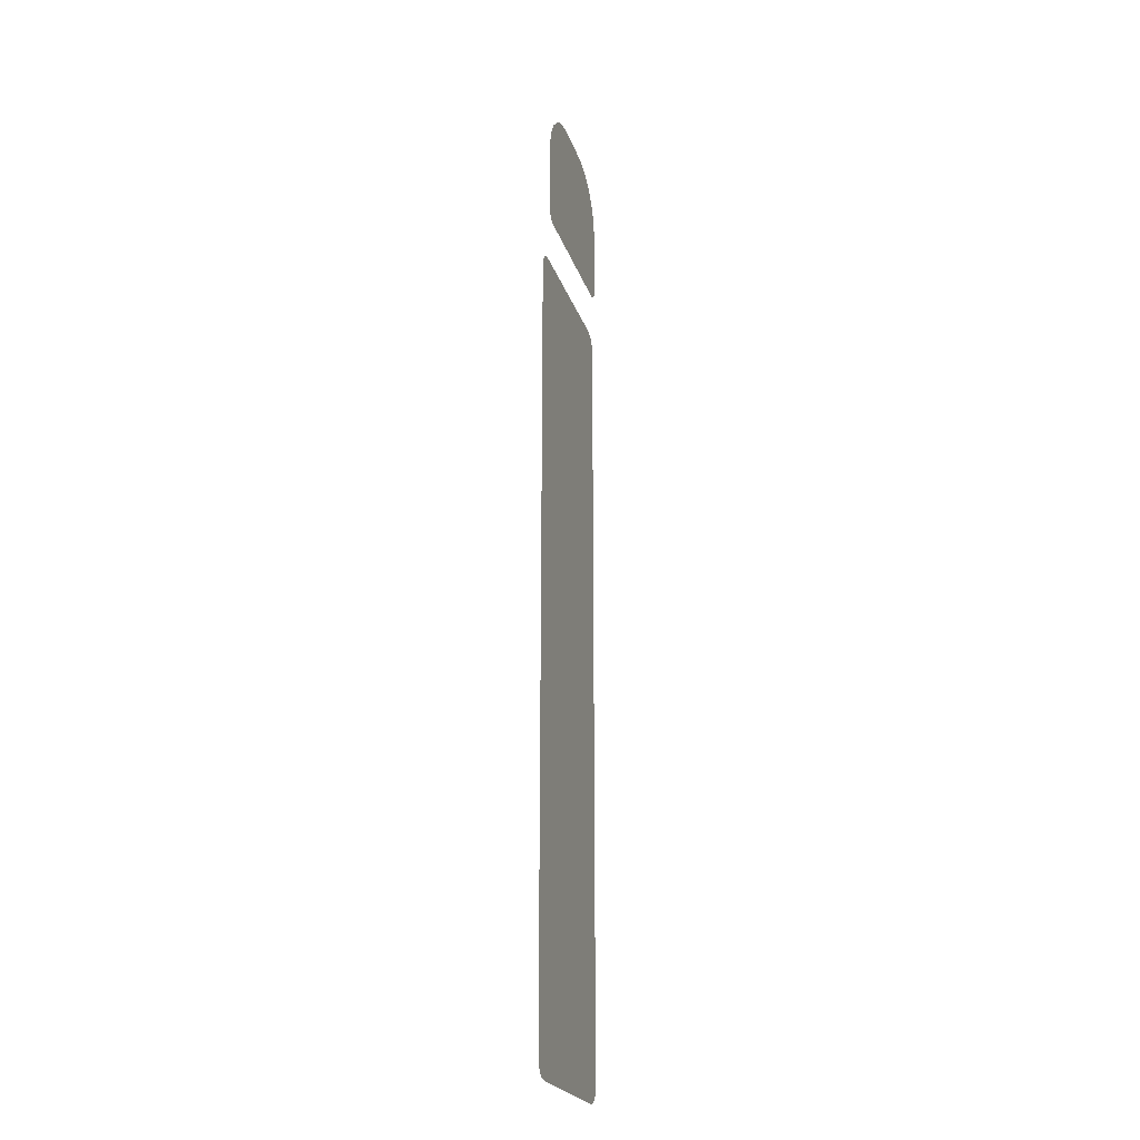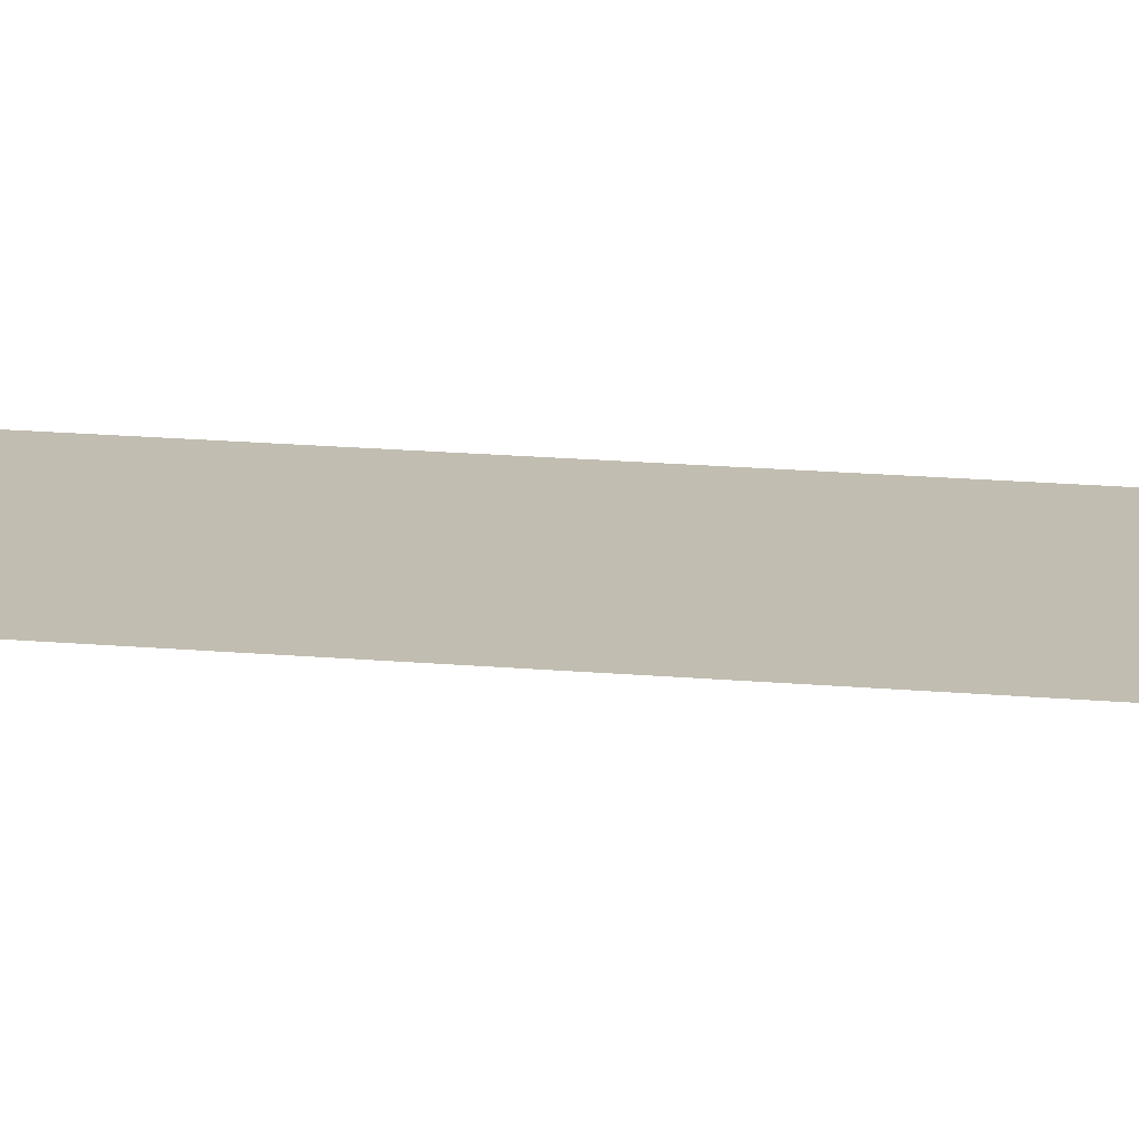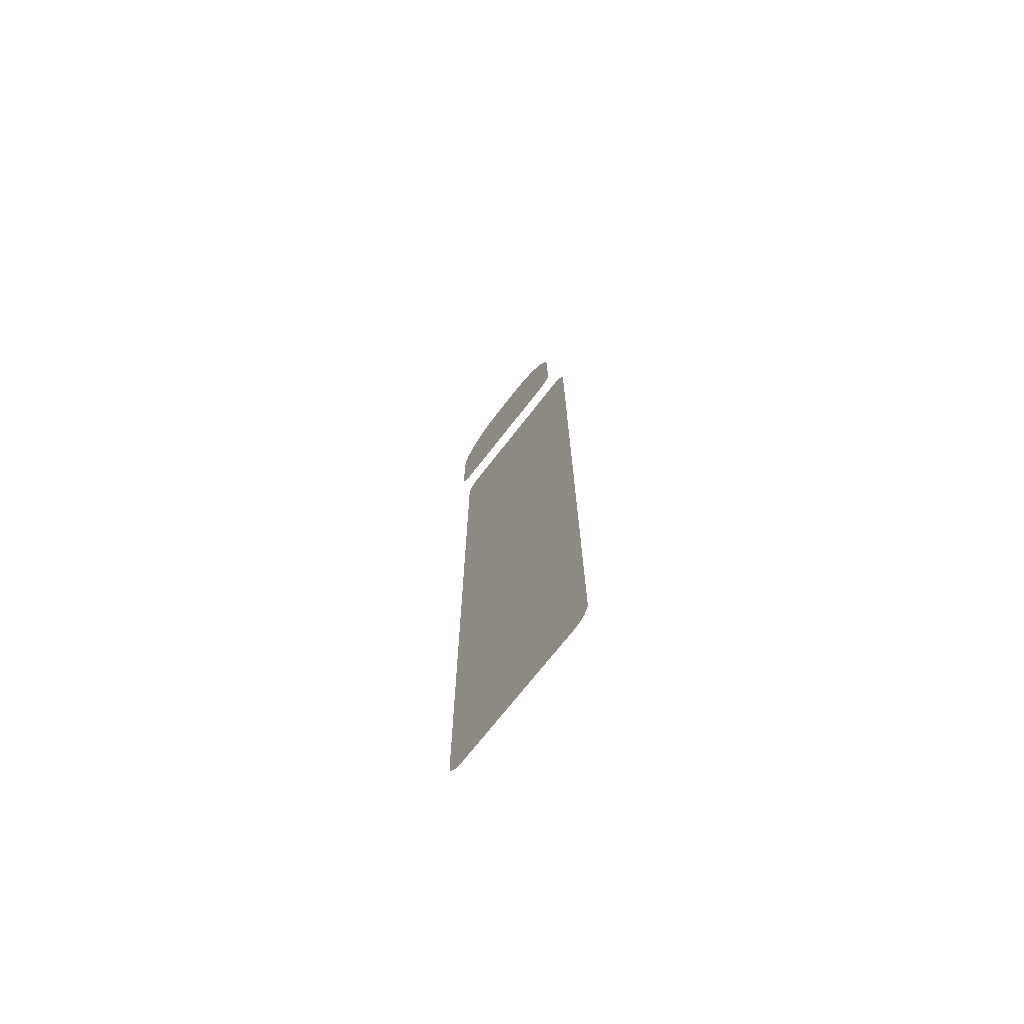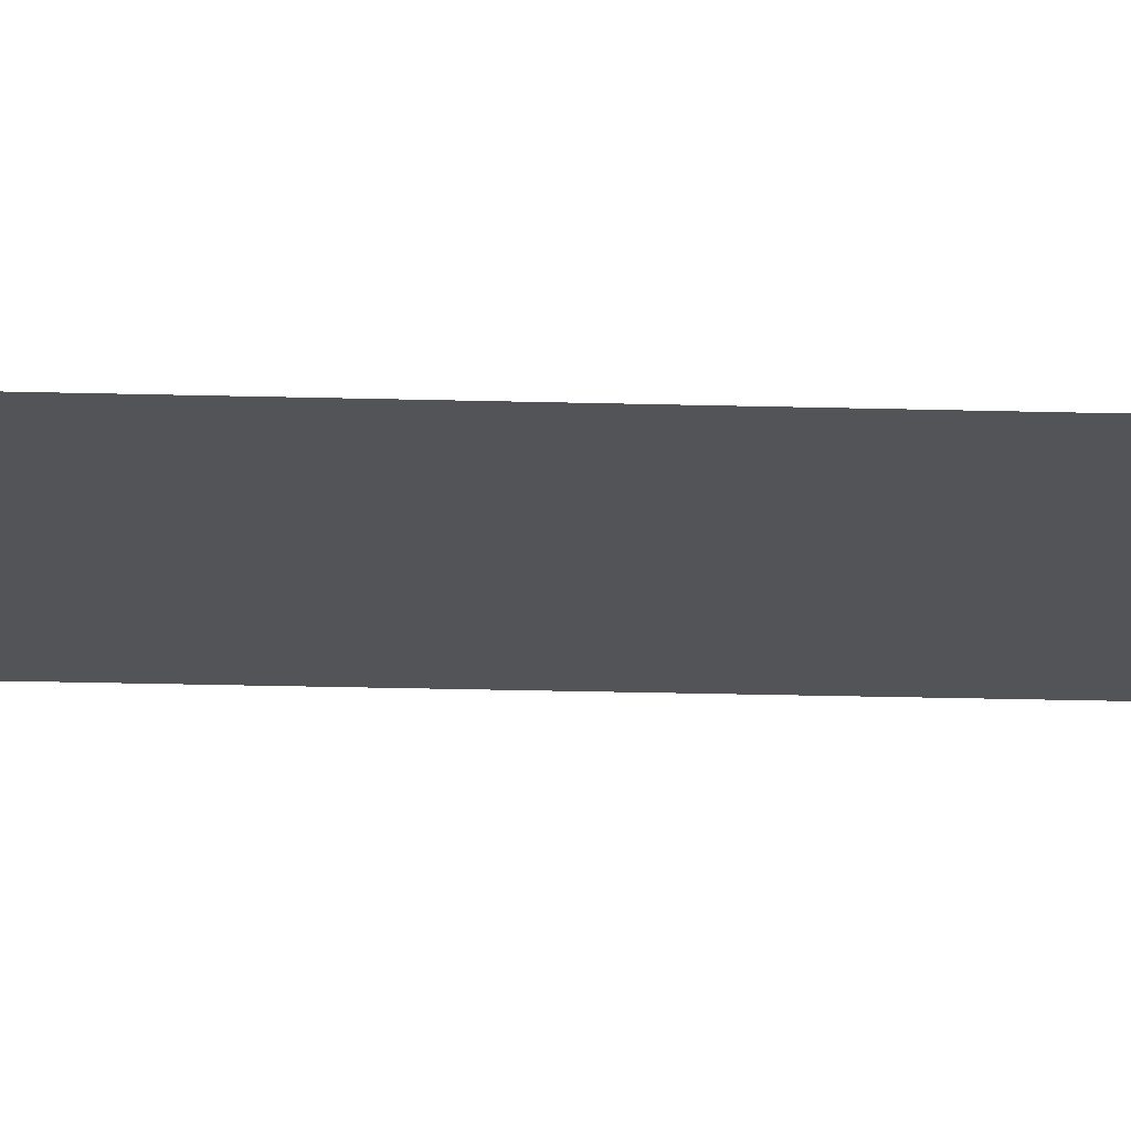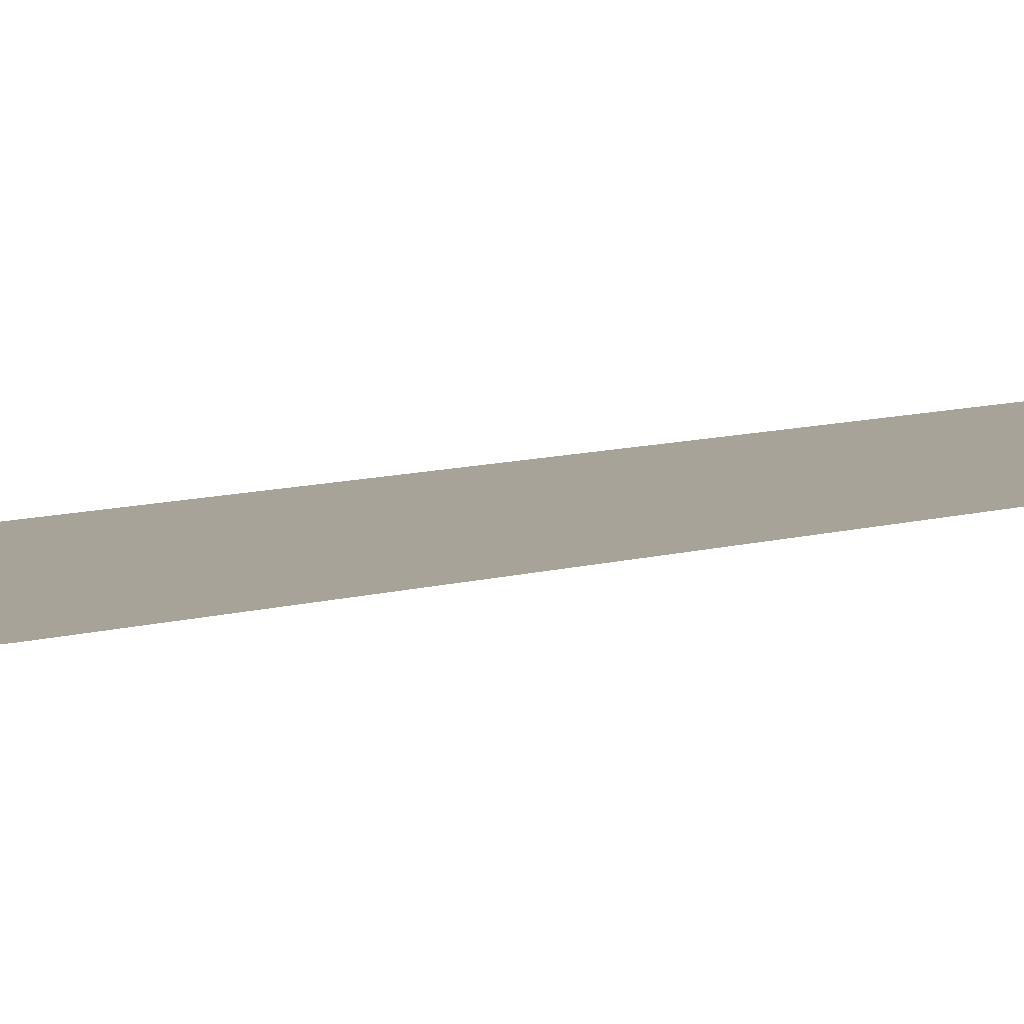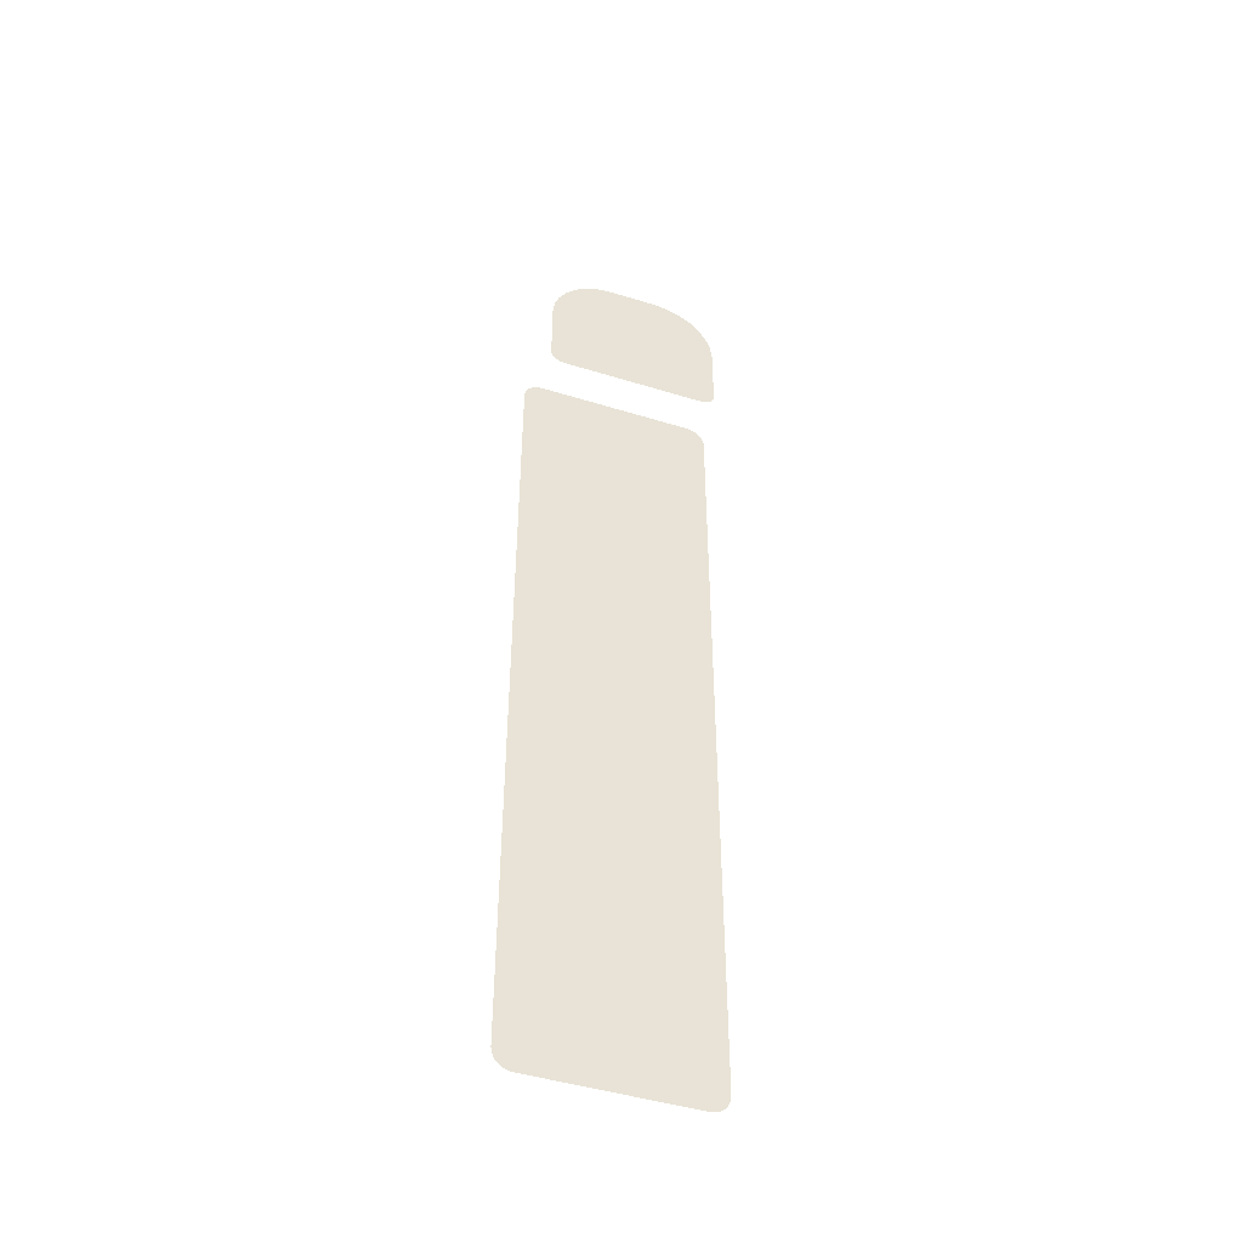
<metadata>
{"format":"obj","ext":"obj","renderer":"f3d","projection":"perspective","resolution":1024,"background":"white","views":[{"elev":-22.4,"azim":105.6,"up":"+Z"},{"elev":16.8,"azim":-79.5,"up":"+Y"},{"elev":-71.7,"azim":52.2,"up":"+Z"},{"elev":-23.3,"azim":87.3,"up":"+Y"},{"elev":6.8,"azim":43.4,"up":"+Y"},{"elev":-46.2,"azim":160.5,"up":"+Z"}]}
</metadata>
<code>
v  -185.4 0.3301 -164.8
v  -186.7 0.3301 -165.3
v  -188.2 0.3301 -165.4
v  -247.3 0.3301 118.9
v  -246.3 0.3301 119.9
v  -245.1 0.3301 120.6
v  -248.1 0.3301 117.7
v  -248.6 0.3301 116.3
v  -243.8 0.3301 121.1
v  -242.3 0.3301 121.3
v  -248.8 0.3301 114.8
v  -188.2 0.3301 121.3
v  -186.7 0.3301 121.1
v  -185.4 0.3301 120.6
v  -184.2 0.3301 119.9
v  -183.2 0.3301 118.9
v  -182.4 0.3301 117.7
v  -181.9 0.3301 116.3
v  -181.7 0.3301 114.8
v  -248.8 0.3301 -159
v  -248.6 0.3301 -160.5
v  -248.1 0.3301 -161.8
v  -247.3 0.3301 -163
v  -246.3 0.3301 -164
v  -245.1 0.3301 -164.8
v  -243.8 0.3301 -165.3
v  -242.3 0.3301 -165.4
v  -181.7 0.3301 -159
v  -181.9 0.3301 -160.5
v  -182.4 0.3301 -161.8
v  -183.2 0.3301 -163
v  -184.2 0.3301 -164
v  -253.2 -0.0001 142.7
v  -253.6 -0.0001 143.8
v  -253.8 -0.0001 145
v  -191.5 -0.0001 142.7
v  -192.1 -0.0001 141.8
v  -192.9 -0.0001 141
v  -193.8 -0.0001 140.4
v  -194.9 -0.0001 140
v  -191.1 -0.0001 143.8
v  -196.1 -0.0001 139.9
v  -191 -0.0001 145
v  -191 -0.0001 168.7
v  -191.6 -0.0001 174
v  -193.3 -0.0001 178.8
v  -196 -0.0001 183
v  -199.6 -0.0001 186.6
v  -203.8 -0.0001 189.3
v  -208.6 -0.0001 191
v  -213.9 -0.0001 191.6
v  -230.9 -0.0001 191.6
v  -236.1 -0.0001 191
v  -240.9 -0.0001 189.3
v  -245.2 -0.0001 186.6
v  -248.7 -0.0001 183
v  -251.4 -0.0001 178.8
v  -253.2 -0.0001 174
v  -253.8 -0.0001 168.7
v  -248.7 -0.0001 139.9
v  -249.8 -0.0001 140
v  -250.9 -0.0001 140.4
v  -251.9 -0.0001 141
v  -252.6 -0.0001 141.8
o green05
g green05
f 1 2 3
f 4 5 6
f 7 4 6
f 8 7 6
f 8 6 9
f 8 9 10
f 11 8 10
f 11 10 12
f 11 12 13
f 11 13 14
f 11 14 15
f 11 15 16
f 11 16 17
f 11 17 18
f 11 18 19
f 20 11 19
f 21 20 19
f 22 21 19
f 23 22 19
f 24 23 19
f 25 24 19
f 26 25 19
f 27 26 19
f 3 27 19
f 3 19 28
f 3 28 29
f 3 29 30
f 3 30 31
f 3 31 32
f 1 3 32
f 33 34 35
f 36 37 38
f 36 38 39
f 36 39 40
f 41 36 40
f 41 40 42
f 43 41 42
f 44 43 42
f 45 44 42
f 46 45 42
f 47 46 42
f 48 47 42
f 49 48 42
f 50 49 42
f 51 50 42
f 52 51 42
f 53 52 42
f 54 53 42
f 55 54 42
f 56 55 42
f 57 56 42
f 58 57 42
f 59 58 42
f 35 59 42
f 35 42 60
f 35 60 61
f 35 61 62
f 35 62 63
f 35 63 64
f 33 35 64

</code>
